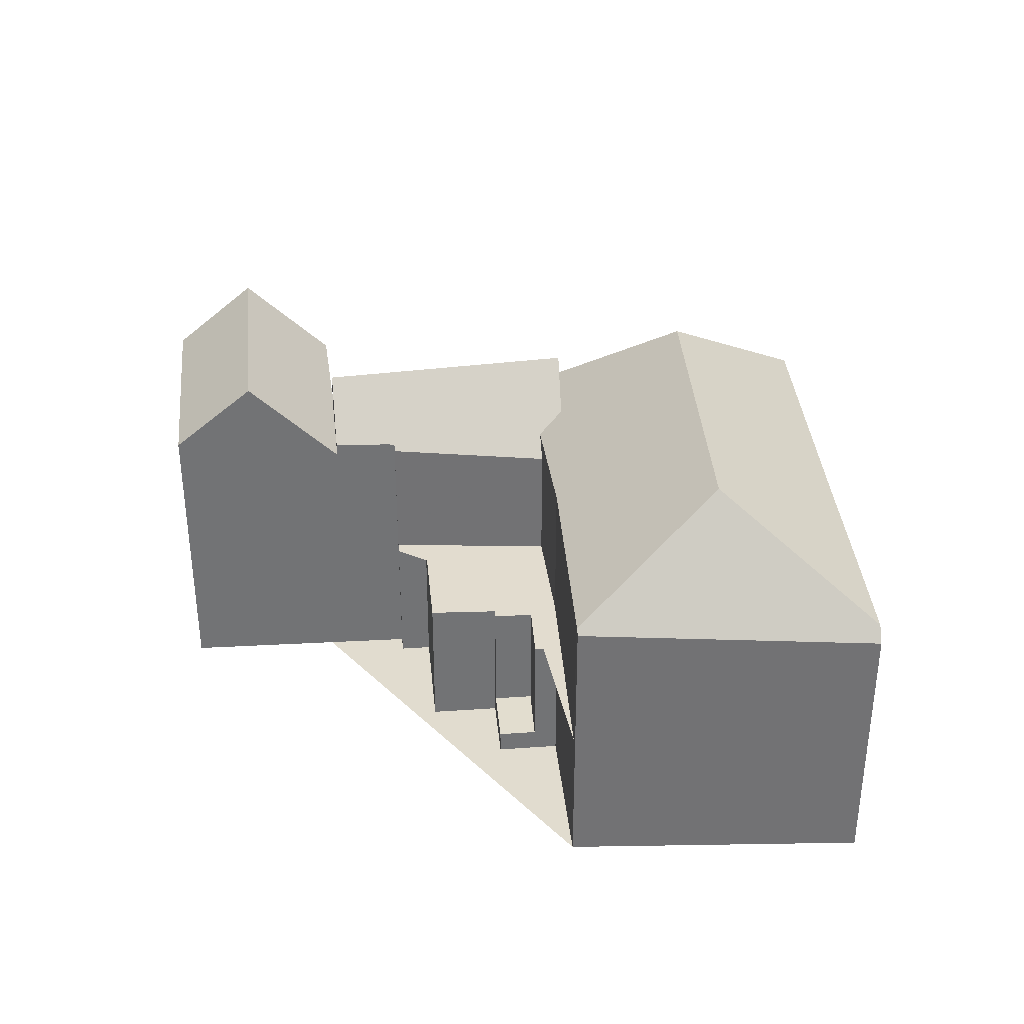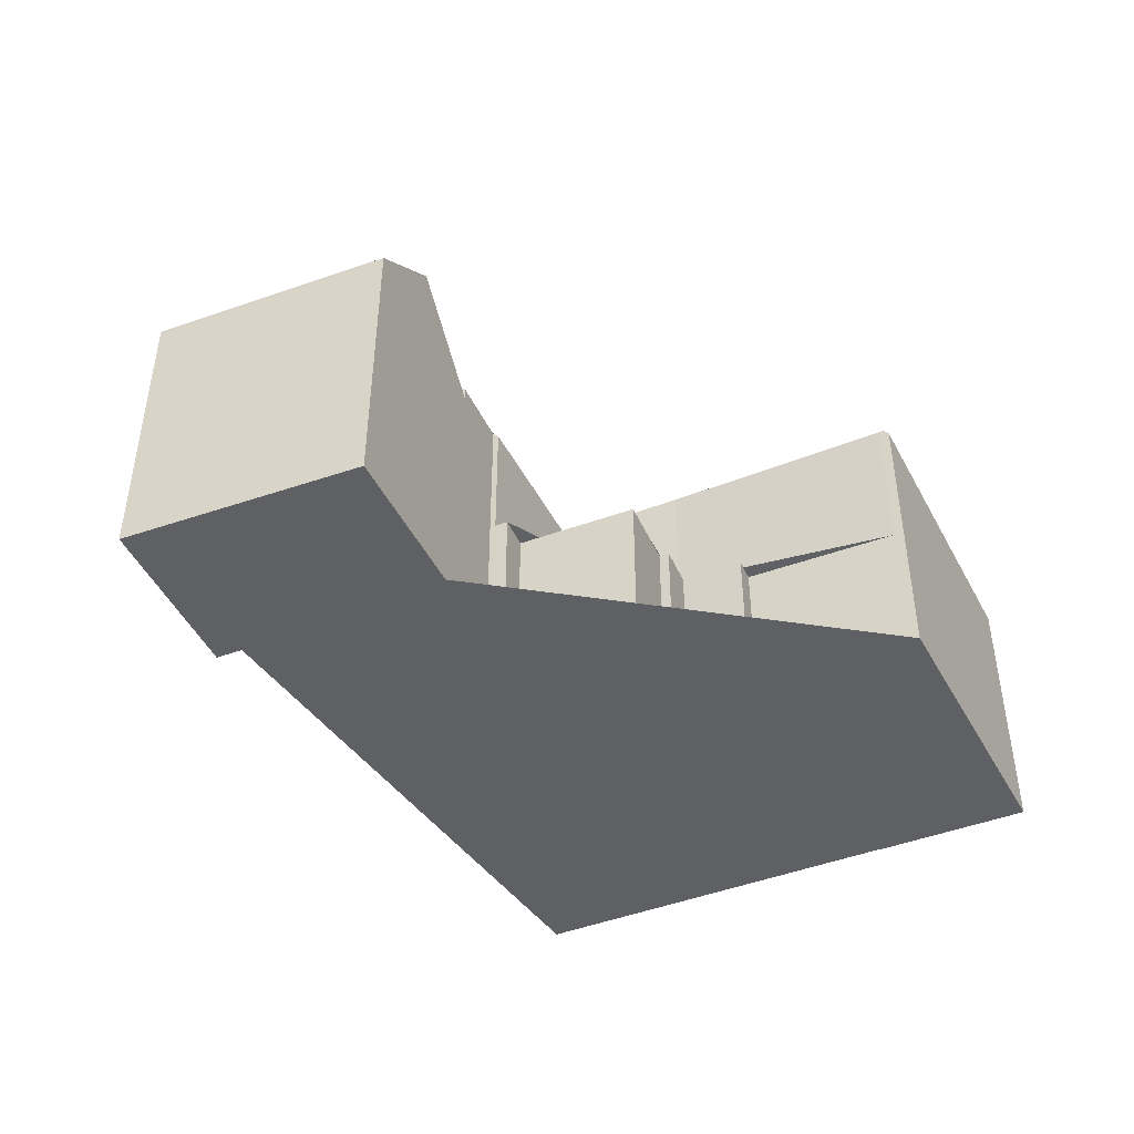
<metadata>
{"format":"obj","ext":"obj","renderer":"f3d","projection":"perspective","resolution":1024,"background":"white","views":[{"elev":34.5,"azim":-159.0,"up":"+Z"},{"elev":-43.9,"azim":139.6,"up":"+Z"}]}
</metadata>
<code>
v -115.6 -1352 12.16
v -122.2 -1338 12.13
v -122.3 -1338 12.11
v -90.66 -1334 12.33
v -85.84 -1343 12.26
v -92.48 -1346 11.56
v -94.62 -1342 11.66
v -99.98 -1338 11.92
v -125.1 -1332 11.48
v -113.3 -1327 12.11
v -110.2 -1333 5.968
v -106.5 -1335 6.036
v -103.8 -1334 6.12
v -101.5 -1338 6.107
v -100.3 -1338 6.145
v -107.8 -1332 0.9632
v -111.7 -1346 16.67
v -108.6 -1346 14.72
v -113.2 -1327 12.35
v -117.4 -1333 16.72
v -103.1 -1346 11.29
v -113.2 -1327 12.35
v -113.1 -1328 12.35
v -100.1 -1338 7.031
v -115.6 -1352 12.2
v -111.7 -1346 16.67
v -117.4 -1333 16.72
v -124.9 -1332 12.09
v -111.7 -1346 16.67
v -95.5 -1343 10.74
v -115.6 -1352 12.2
v -105.4 -1346 12.72
v -88.96 -1337 12.31
v -93.25 -1337 15.2
v -93.87 -1335 15.2
v -89.06 -1345 15.16
v -93.82 -1336 15.2
v -95.14 -1342 11.45
v -105.4 -1334 6.071
v -106.7 -1335 4.91
v -95.5 -1343 10.74
v -109.3 -1333 3.428
v -93.87 -1335 15.2
v -93.25 -1337 15.2
v -100.1 -1338 8.841
v -101.1 -1339 7.806
v -97.47 -1337 11.45
v -89.06 -1345 15.16
v -106.1 -1345 14.64
v -96.34 -1339 14.35
v -96.93 -1337 12.01
v -93.72 -1338 14.27
v -92.41 -1338 15.19
v -106.5 -1335 6.036
v -106.7 -1335 5.684
v -108.6 -1346 14.72
v -109.2 -1333 3.412
v -109.3 -1333 3.094
v -91.78 -1337 14.21
v -90.59 -1334 12.33
v -106.3 -1342 12
v -92.41 -1338 15.19
v -113.3 -1348 14.86
v -103.8 -1334 6.12
v -104 -1334 6.113
v -117.8 -1348 12.15
v -113.3 -1348 14.86
v -106.9 -1343 12.76
v -105.6 -1340 11.22
v -100.1 -1338 11.68
v -97.47 -1337 11.99
v -117.4 -1333 16.72
v -124.9 -1332 12.09
v -109.1 -1336 5.953
v -113.1 -1328 5.986
v -109.3 -1333 5.997
v -106.7 -1335 6.037
v -102.8 -1339 6.059
v -100.1 -1338 6.143
v -109.3 -1333 0.9631
v -106.7 -1335 0.9837
v -104.7 -1346 12.28
v -90.72 -1334 12.53
v -90.88 -1334 12.53
v -114.8 -1352 12.14
v -124.4 -1333 12.4
v -97.25 -1338 12.45
v -117.8 -1348 12.2
v -95.54 -1341 12.41
v -96.29 -1337 12.46
v -94.65 -1340 12.42
v -91.74 -1346 12.34
v -89.24 -1337 12.49
v -106.5 -1342 12.34
v -86.02 -1343 12.41
v -96.49 -1337 12.47
v -106.5 -1342 12.34
v -113.3 -1328 12.53
v -116.4 -1351 12.16
v -124.4 -1333 12.4
v -113.3 -1328 12.53
v -109 -1336 5.952
v -104.5 -1346 12.28
v -104.5 -1346 12.16
v -104.2 -1347 11.37
v -109.1 -1336 5.953
v -105.4 -1344 14.62
v -109 -1336 6.235
v -113.1 -1328 5.986
v -105.4 -1344 14.62
v -106.4 -1342 12.34
v -106.4 -1342 12.2
v -113.1 -1328 12.35
v -106.4 -1342 12.2
v -109 -1336 12.26
v -117.8 -1348 12.21
v -118 -1347 12.21
v -115.5 -1352 12.23
v -115.5 -1352 12.19
v -124.8 -1332 12.14
v -124.8 -1332 12.14
v -125 -1332 11.49
v -115.5 -1352 12.23
v -93.82 -1336 15.2
v -90.75 -1334 12.53
v -118.6 -1346 12.23
v -112.8 -1343 16.68
v -90.67 -1334 12.46
v -100.1 -1338 6.143
v -102.8 -1339 6.059
v -118.6 -1346 12.2
v -112.8 -1343 16.68
v -105.6 -1340 11.22
v -106.7 -1341 11.14
v -106.7 -1341 12.03
v -100.1 -1338 11.68
v -118.7 -1346 12.15
v -90.53 -1334 12.33
v -106.9 -1341 12.21
v -95.62 -1336 13.38
v -107.1 -1341 12.35
v -106.7 -1341 5.942
v -95.14 -1342 11.45
v -97.47 -1337 11.45
v -95.14 -1342 11.45
v -94.82 -1342 11.45
v -97.25 -1338 12.45
v -97.47 -1337 11.99
v -95.54 -1341 12.41
v -96.34 -1339 14.35
v -96.34 -1339 14.35
v -114.4 -1352 12.15
v -104.2 -1347 11.4
v -91.3 -1340 15.18
v -93.94 -1342 12.4
v -115.5 -1352 12.23
v -115.5 -1352 12.23
v -115.6 -1352 12.16
v -95.48 -1342 10.77
v -94.84 -1342 11.45
v -88.1 -1339 12.29
v -88.3 -1339 12.47
v -115.5 -1352 12.23
v -91.3 -1340 15.18
v -103.1 -1346 11.33
v -95.48 -1342 10.77
v -125.1 -1332 11.5
v -125 -1332 11.51
v -113.3 -1327 12.13
v -103.7 -1334 6.12
v -105.3 -1334 6.071
v -109.2 -1336 5.953
v -109.2 -1336 12.26
v -109.2 -1336 5.953
v -120.8 -1341 12.29
v -115 -1338 16.7
v -120.9 -1341 12.18
v -115 -1338 16.7
v -121 -1341 12.14
v -109.2 -1336 12.26
v -107.6 -1335 6
v -109.4 -1336 12.42
v -108.2 -1335 0.9835
v -109.2 -1336 12.26
v -106.7 -1335 0.9837
v -108.2 -1335 3.303
v -109.2 -1336 12.26
v -108.2 -1335 5.672
v -109.4 -1336 12.42
v -112 -1337 14.39
v -109.2 -1336 5.954
v -109.2 -1336 5.954
v -108.2 -1335 5.988
v -114.9 -1339 16.7
v -120.5 -1341 12.28
v -120.6 -1341 12.18
v -114.9 -1339 16.7
v -120.7 -1341 12.14
v -106.7 -1335 6.037
v -96.19 -1337 12.53
v -94.6 -1340 12.53
v -93.81 -1342 12.53
v -96.43 -1337 12.53
v -91.56 -1346 12.53
v -105.6 -1340 5.975
v -108.1 -1336 5.986
v -108.1 -1336 5.986
v -105.6 -1340 11.21
v -105.6 -1340 5.975
v -108.2 -1335 5.986
v -109.5 -1333 5.992
v -105.6 -1340 11.23
v -105.6 -1340 11.23
v -102.6 -1346 11.29
v -103 -1345 12.3
v -104 -1343 14.58
v -105 -1341 12.35
v -102.6 -1346 11.26
v -104 -1343 14.58
v -97.12 -1343 10.89
v -97.74 -1342 12.38
v -98.59 -1341 14.42
v -99.54 -1339 12.42
v -99.77 -1338 11.93
v -97.11 -1343 10.86
v -98.59 -1341 14.42
v -101.3 -1339 7.56
v -101.3 -1339 6.105
v -103.8 -1334 6.116
v -103.9 -1334 6.116
v -101.3 -1339 11.58
v -103.9 -1334 6.116
v -101.3 -1339 6.105
v -101.3 -1339 7.989
v -101.3 -1339 11.58
v -98.53 -1344 10.99
v -99.1 -1343 12.36
v -99.97 -1341 14.46
v -100.9 -1339 12.4
v -98.52 -1344 10.96
v -99.97 -1341 14.46
v -106 -1339 5.977
v -103.4 -1338 6.062
v -118.5 -1346 12.33
v -118.6 -1346 12.23
v -113 -1343 16.68
v -113 -1343 16.68
v -107.5 -1340 12.36
v -118.6 -1346 12.2
v -107.1 -1340 12.07
v -107.1 -1340 10.25
v -118.7 -1346 12.15
v -102 -1337 6.107
v -101.9 -1337 6.109
v -107.3 -1340 12.22
v -107.1 -1340 5.943
v -108.1 -1336 5.987
v -108 -1336 5.987
v -105.8 -1340 5.968
v -105.8 -1340 11.21
v -109.3 -1333 5.997
v -108.2 -1335 5.988
v -107.7 -1336 5.984
v -106.2 -1340 5.972
v -105.8 -1340 11.21
v -105.7 -1341 11.37
v -108.2 -1335 5.988
v -108.2 -1335 5.672
v -108.2 -1335 3.303
v -108.2 -1335 0.9835
v -103.1 -1346 11.31
v -103.1 -1346 11.29
v -108.2 -1335 0.9835
v -109.3 -1333 0.9631
v -105.8 -1340 5.968
v -103.5 -1345 12.3
v -103.1 -1346 11.33
v -104.3 -1344 14.59
v -105.3 -1342 12.35
v -104.3 -1344 14.59
v -113.5 -1328 12.69
v -111.2 -1332 12.47
v -109.3 -1336 12.28
v -109.2 -1336 12.27
v -109 -1336 12.26
v -107.1 -1340 12.07
v -113.5 -1328 12.69
v -109 -1336 12.26
v -109 -1336 6.235
v -109 -1336 5.952
v -107.1 -1340 5.943
v -109 -1336 5.952
v -106.7 -1341 11.14
v -106.7 -1341 5.942
v -106.7 -1341 12.03
v -106.3 -1342 12
v -113.7 -1327 12.1
v -113.6 -1328 12.53
v -103.7 -1347 11.37
v -103.8 -1346 11.76
v -113.7 -1327 12.08
v -106.3 -1342 12
v -106.7 -1341 11.14
v -103.6 -1347 11.33
v -106.7 -1341 5.942
v -104 -1346 12.29
v -105 -1344 14.61
v -106.1 -1342 12.34
v -105 -1344 14.61
v -90.54 -1334 12.34
v -88.98 -1337 12.32
v -88.11 -1339 12.3
v -85.86 -1343 12.27
v -90.67 -1334 12.34
v -90.6 -1334 12.34
v -89.08 -1345 15.16
v -89.08 -1345 15.16
v -87.52 -1344 13.77
v -92.53 -1346 11.56
v -91.78 -1346 12.34
v -91.6 -1346 12.53
v -110 -1336 12.82
v -113.7 -1328 12.91
v -109.9 -1336 12.82
v -104.9 -1347 11.46
v -104.9 -1347 11.42
v -108 -1340 12.78
v -106.1 -1345 14.64
v -105.4 -1346 12.72
v -113.7 -1328 12.91
v -106.9 -1343 12.76
v -106.1 -1345 14.64
v -113.8 -1328 12.52
v -114 -1328 12.09
v -114 -1327 12.07
v -105.4 -1346 12.72
v -106.9 -1343 12.76
v -107.6 -1341 12.77
v -105.2 -1346 12.27
v -115.6 -1352 12.16
v -115.6 -1352 12.16
v -115.6 -1352 0
v -115.6 -1352 1.776e-15
v -122.3 -1338 12.11
v -122.2 -1338 12.13
v -122.2 -1338 0
v -122.3 -1338 0
v -124.9 -1332 12.09
v -122.3 -1338 12.11
v -122.3 -1338 0
v -124.9 -1332 0
v -90.59 -1334 12.33
v -90.66 -1334 12.33
v -90.66 -1334 0
v -90.59 -1334 -1.776e-15
v -85.86 -1343 12.27
v -85.84 -1343 12.26
v -85.84 -1343 0
v -85.86 -1343 0
v -92.53 -1346 11.56
v -92.48 -1346 11.56
v -92.48 -1346 0
v -92.53 -1346 0
v -94.82 -1342 11.45
v -94.62 -1342 11.66
v -94.62 -1342 -1.776e-15
v -94.82 -1342 0
v -99.77 -1338 11.93
v -99.98 -1338 11.92
v -99.98 -1338 0
v -99.77 -1338 0
v -125 -1332 11.49
v -125.1 -1332 11.48
v -125.1 -1332 0
v -125 -1332 0
v -113.3 -1327 12.13
v -113.3 -1327 12.11
v -113.3 -1327 0
v -113.3 -1327 0
v -109.5 -1333 5.992
v -110.2 -1333 5.968
v -110.2 -1333 0
v -109.5 -1333 0
v -105.4 -1334 6.071
v -106.5 -1335 6.036
v -106.5 -1335 0
v -105.4 -1334 0
v -103.8 -1334 6.12
v -103.8 -1334 6.12
v -103.8 -1334 8.882e-16
v -103.8 -1334 0
v -100.3 -1338 6.145
v -101.5 -1338 6.107
v -101.5 -1338 -8.882e-16
v -100.3 -1338 -8.882e-16
v -100.1 -1338 6.143
v -100.3 -1338 6.145
v -100.3 -1338 -8.882e-16
v -100.1 -1338 0
v -106.7 -1335 0.9837
v -107.8 -1332 0.9632
v -107.8 -1332 0
v -106.7 -1335 0
v -113.1 -1328 12.35
v -113.2 -1327 12.35
v -113.2 -1327 0
v -113.1 -1328 0
v -103.1 -1346 11.29
v -103.1 -1346 11.29
v -103.1 -1346 0
v -103.1 -1346 0
v -125.1 -1332 11.5
v -124.9 -1332 12.09
v -124.9 -1332 0
v -125.1 -1332 0
v -115.6 -1352 12.16
v -115.6 -1352 12.2
v -115.6 -1352 -1.776e-15
v -115.6 -1352 0
v -88.1 -1339 12.29
v -88.96 -1337 12.31
v -88.96 -1337 0
v -88.1 -1339 0
v -91.56 -1346 12.53
v -89.06 -1345 15.16
v -89.06 -1345 0
v -91.56 -1346 0
v -104 -1334 6.113
v -105.4 -1334 6.071
v -105.4 -1334 0
v -104 -1334 -8.882e-16
v -97.11 -1343 10.86
v -95.5 -1343 10.74
v -95.5 -1343 0
v -97.11 -1343 1.776e-15
v -90.88 -1334 12.53
v -93.87 -1335 15.2
v -93.87 -1335 -1.776e-15
v -90.88 -1334 0
v -96.49 -1337 12.47
v -96.93 -1337 12.01
v -96.93 -1337 0
v -96.49 -1337 0
v -106.5 -1335 6.036
v -106.5 -1335 6.036
v -106.5 -1335 0
v -106.5 -1335 0
v -90.53 -1334 12.33
v -90.59 -1334 12.33
v -90.59 -1334 -1.776e-15
v -90.53 -1334 -1.776e-15
v -103.7 -1334 6.12
v -103.8 -1334 6.12
v -103.8 -1334 0
v -103.7 -1334 0
v -103.9 -1334 6.116
v -104 -1334 6.113
v -104 -1334 -8.882e-16
v -103.9 -1334 0
v -118.7 -1346 12.15
v -117.8 -1348 12.15
v -117.8 -1348 0
v -118.7 -1346 0
v -90.67 -1334 12.34
v -90.88 -1334 12.53
v -90.88 -1334 0
v -90.67 -1334 -1.776e-15
v -115.5 -1352 12.19
v -114.8 -1352 12.14
v -114.8 -1352 0
v -115.5 -1352 0
v -92.48 -1346 11.56
v -91.74 -1346 12.34
v -91.74 -1346 0
v -92.48 -1346 0
v -87.52 -1344 13.77
v -86.02 -1343 12.41
v -86.02 -1343 -1.776e-15
v -87.52 -1344 0
v -96.43 -1337 12.53
v -96.49 -1337 12.47
v -96.49 -1337 0
v -96.43 -1337 1.776e-15
v -117.8 -1348 12.15
v -116.4 -1351 12.16
v -116.4 -1351 0
v -117.8 -1348 0
v -104.9 -1347 11.42
v -104.2 -1347 11.37
v -104.2 -1347 0
v -104.9 -1347 0
v -110.2 -1333 5.968
v -113.1 -1328 5.986
v -113.1 -1328 0
v -110.2 -1333 0
v -115.6 -1352 12.2
v -115.5 -1352 12.19
v -115.5 -1352 0
v -115.6 -1352 -1.776e-15
v -114 -1327 12.07
v -125 -1332 11.49
v -125 -1332 0
v -114 -1327 -1.776e-15
v -99.98 -1338 11.92
v -100.1 -1338 11.68
v -100.1 -1338 0
v -99.98 -1338 0
v -120.7 -1341 12.14
v -118.7 -1346 12.15
v -118.7 -1346 0
v -120.7 -1341 0
v -88.96 -1337 12.31
v -90.53 -1334 12.33
v -90.53 -1334 -1.776e-15
v -88.96 -1337 0
v -93.87 -1335 15.2
v -95.62 -1336 13.38
v -95.62 -1336 -1.776e-15
v -93.87 -1335 -1.776e-15
v -96.93 -1337 12.01
v -97.47 -1337 11.45
v -97.47 -1337 0
v -96.93 -1337 0
v -95.5 -1343 10.74
v -94.82 -1342 11.45
v -94.82 -1342 0
v -95.5 -1343 0
v -116.4 -1351 12.16
v -115.6 -1352 12.16
v -115.6 -1352 1.776e-15
v -116.4 -1351 0
v -85.84 -1343 12.26
v -88.1 -1339 12.29
v -88.1 -1339 0
v -85.84 -1343 0
v -125.1 -1332 11.48
v -125.1 -1332 11.5
v -125.1 -1332 0
v -125.1 -1332 0
v -113.2 -1327 12.35
v -113.3 -1327 12.13
v -113.3 -1327 0
v -113.2 -1327 0
v -101.9 -1337 6.109
v -103.7 -1334 6.12
v -103.7 -1334 0
v -101.9 -1337 0
v -122.2 -1338 12.13
v -121 -1341 12.14
v -121 -1341 -1.776e-15
v -122.2 -1338 0
v -121 -1341 12.14
v -120.7 -1341 12.14
v -120.7 -1341 0
v -121 -1341 -1.776e-15
v -106.5 -1335 6.036
v -106.7 -1335 6.037
v -106.7 -1335 0
v -106.5 -1335 0
v -95.62 -1336 13.38
v -96.43 -1337 12.53
v -96.43 -1337 1.776e-15
v -95.62 -1336 -1.776e-15
v -91.74 -1346 12.34
v -91.56 -1346 12.53
v -91.56 -1346 0
v -91.74 -1346 0
v -109.3 -1333 5.997
v -109.5 -1333 5.992
v -109.5 -1333 0
v -109.3 -1333 0
v -103.1 -1346 11.29
v -102.6 -1346 11.26
v -102.6 -1346 0
v -103.1 -1346 0
v -97.47 -1337 11.99
v -99.77 -1338 11.93
v -99.77 -1338 0
v -97.47 -1337 0
v -98.52 -1344 10.96
v -97.11 -1343 10.86
v -97.11 -1343 1.776e-15
v -98.52 -1344 0
v -103.8 -1334 6.12
v -103.9 -1334 6.116
v -103.9 -1334 0
v -103.8 -1334 8.882e-16
v -102.6 -1346 11.26
v -98.52 -1344 10.96
v -98.52 -1344 0
v -102.6 -1346 0
v -118.7 -1346 12.15
v -118.7 -1346 12.15
v -118.7 -1346 0
v -118.7 -1346 0
v -101.5 -1338 6.107
v -101.9 -1337 6.109
v -101.9 -1337 0
v -101.5 -1338 -8.882e-16
v -103.6 -1347 11.33
v -103.1 -1346 11.29
v -103.1 -1346 0
v -103.6 -1347 0
v -107.8 -1332 0.9632
v -109.3 -1333 0.9631
v -109.3 -1333 -1.11e-16
v -107.8 -1332 0
v -113.3 -1327 12.11
v -113.7 -1327 12.08
v -113.7 -1327 0
v -113.3 -1327 0
v -104.2 -1347 11.37
v -103.6 -1347 11.33
v -103.6 -1347 0
v -104.2 -1347 0
v -86.02 -1343 12.41
v -85.86 -1343 12.27
v -85.86 -1343 0
v -86.02 -1343 -1.776e-15
v -90.66 -1334 12.33
v -90.67 -1334 12.34
v -90.67 -1334 -1.776e-15
v -90.66 -1334 0
v -89.06 -1345 15.16
v -87.52 -1344 13.77
v -87.52 -1344 0
v -89.06 -1345 0
v -94.62 -1342 11.66
v -92.53 -1346 11.56
v -92.53 -1346 0
v -94.62 -1342 -1.776e-15
v -114.8 -1352 12.14
v -104.9 -1347 11.42
v -104.9 -1347 0
v -114.8 -1352 0
v -113.7 -1327 12.08
v -114 -1327 12.07
v -114 -1327 -1.776e-15
v -113.7 -1327 0
v -90.66 -1334 0
v -85.84 -1343 0
v -92.48 -1346 0
v -94.62 -1342 0
v -115.6 -1352 0
v -122.2 -1338 0
v -122.3 -1338 0
v -125.1 -1332 0
v -113.3 -1327 0
v -110.2 -1333 0
v -107.8 -1332 0
v -106.5 -1335 0
v -103.8 -1334 0
v -101.5 -1338 0
v -100.3 -1338 0
v -99.98 -1338 0
f 63 26 56
f 232 13 64 230
f 99 66 88
f 208 69 212
f 89 38 47 71 87
f 68 32 49
f 334 297 298 333
f 159 145 160
f 311 93 83 128 310
f 45 24 46
f 312 162 93 311
f 90 51 96
f 52 34 53
f 57 42 58
f 128 83 125
f 62 44 59
f 119 25 118
f 230 64 170 229
f 249 131 126 245
f 228 78 227
f 260 69 208 209 259
f 104 82 103
f 125 83 59 44 124
f 326 85 152 325
f 245 126 244
f 201 91 90 200
f 202 155 91 201
f 93 59 83
f 111 94 114
f 164 62 59 93 162
f 200 90 96 203
f 338 141 97 337
f 157 116 67 163
f 87 50 89
f 333 298 287 330
f 299 165 271 272 304
f 181 54 12 39 171
f 256 142 134 251
f 257 207 210 262
f 139 112 97 141
f 251 134 135 250
f 116 88 117
f 152 85 119 118 156
f 252 137 131 249
f 168 121 28 167
f 158 99 88 116 157
f 124 43 84 125
f 195 175 176 194
f 315 128 125 84 314
f 196 177 175 195
f 303 265 266 302
f 134 61 135
f 198 179 177 196
f 310 128 315
f 140 35 37
f 197 178 190
f 285 255 248 182 284
f 144 51 90 91 145
f 160 145 91 155
f 224 148 147 223
f 220 166 41 225
f 226 150 149 221
f 223 147 151 222
f 325 152 339
f 321 204 92 320
f 339 152 156 63 56 329
f 157 123 31 1 158
f 160 146 30 159
f 313 95 162 312
f 318 48 316
f 163 123 157
f 300 165 299
f 320 92 6 319
f 221 149 143 166 220
f 167 9 122 168
f 335 301 297 334
f 254 14 15 129 233 253
f 193 76 42 57 188
f 184 23 75 192
f 175 86 72 176
f 177 120 86 175
f 179 2 3 73 120 177
f 186 57 58 80 183
f 188 57 186
f 243 130 205 242
f 258 206 207 257
f 323 281 282 189 322
f 283 189 282
f 322 189 182 324
f 284 182 189 283
f 192 172 173 184
f 244 126 195 194 246
f 195 126 131 196
f 196 131 137 198
f 262 210 211 261
f 324 182 248 327
f 200 52 201
f 201 52 53 154 202
f 203 140 37 34 52 200
f 317 36 204 321
f 274 16 185 273
f 291 264 275 305
f 206 106 174 207
f 227 78 209 208 234
f 210 191 109 11 211
f 234 208 212 235
f 306 276 277 165 300
f 207 174 191 210
f 302 266 279 308
f 271 165 277
f 309 280 276 306
f 308 279 278 307
f 237 221 220 236
f 231 136 8 224 223 239
f 236 220 225 240
f 241 226 221 237
f 239 223 222 238
f 227 46 24 79 228
f 229 171 39 65 230
f 230 65 232
f 253 233 130 243
f 234 46 227
f 235 70 45 46 234
f 236 214 215 237
f 239 217 213 231
f 240 218 214 236
f 237 215 219 241
f 238 216 217 239
f 263 206 258
f 244 127 29 67 116 117 245
f 246 127 244
f 327 248 141 338
f 245 117 249
f 250 115 108 251
f 249 117 88 66 252
f 253 229 170 254
f 251 108 102 256
f 255 139 141 248
f 292 106 206 263 264 291
f 243 171 229 253
f 257 181 258
f 295 139 255 286
f 263 242 264
f 296 112 139 295
f 265 133 266
f 286 255 285
f 267 77 55 268
f 268 55 40 269
f 269 40 81 270
f 271 21 272
f 262 199 54 181 257
f 258 181 171 243 242 263
f 264 242 205 275
f 276 215 214 277
f 266 133 213 217 279
f 277 214 218 21 271
f 280 219 215 276
f 279 217 216 278
f 281 98 282
f 282 98 19 113 187 283
f 283 187 180 284
f 288 173 172 74 289
f 289 74 290
f 293 260 259 294
f 297 169 22 101 298
f 299 153 104 300
f 301 10 169 297
f 298 101 287
f 304 105 153 299
f 284 180 285
f 300 104 103 306
f 308 111 114 302
f 306 103 107 309
f 307 110 111 308
f 310 138 33 311
f 311 33 161 312
f 312 161 5 313
f 314 4 60 315
f 315 60 138 310
f 316 164 162 95 318
f 319 7 146 160 155 320
f 320 155 202 321
f 321 202 154 317
f 322 190 178 20 323
f 324 190 322
f 325 153 105 326
f 327 247 197 190 324
f 328 107 103 82 329
f 331 94 111 110 332
f 333 100 121 168 334
f 334 168 122 335
f 336 18 337
f 337 18 17 132 338
f 330 27 100 333
f 339 82 104 153 325
f 329 82 339
f 338 132 247 327
f 341 342 343 340
f 345 346 347 344
f 349 350 351 348
f 353 354 355 352
f 357 358 359 356
f 361 362 363 360
f 365 366 367 364
f 369 370 371 368
f 373 374 375 372
f 377 378 379 376
f 381 382 383 380
f 385 386 387 384
f 389 390 391 388
f 393 394 395 392
f 397 398 399 396
f 401 402 403 400
f 405 406 407 404
f 409 410 411 408
f 413 414 415 412
f 417 418 419 416
f 421 422 423 420
f 425 426 427 424
f 429 430 431 428
f 433 434 435 432
f 437 438 439 436
f 441 442 443 440
f 445 446 447 444
f 449 450 451 448
f 453 454 455 452
f 457 458 459 456
f 461 462 463 460
f 465 466 467 464
f 469 470 471 468
f 473 474 475 472
f 477 478 479 476
f 481 482 483 480
f 485 486 487 484
f 489 490 491 488
f 493 494 495 492
f 497 498 499 496
f 501 502 503 500
f 505 506 507 504
f 509 510 511 508
f 513 514 515 512
f 517 518 519 516
f 521 522 523 520
f 525 526 527 524
f 529 530 531 528
f 533 534 535 532
f 537 538 539 536
f 541 542 543 540
f 545 546 547 544
f 549 550 551 548
f 553 554 555 552
f 557 558 559 556
f 561 562 563 560
f 565 566 567 564
f 569 570 571 568
f 573 574 575 572
f 577 578 579 576
f 581 582 583 580
f 585 586 587 584
f 589 590 591 588
f 593 594 595 592
f 597 598 599 596
f 601 602 603 600
f 605 606 607 604
f 609 610 611 608
f 613 614 615 612
f 617 618 619 616
f 621 622 623 620
f 625 626 627 624
f 629 630 631 628
f 633 634 635 632
f 637 638 639 636
f 641 642 643 644 645 646 647 648 649 650 651 652 653 654 655 640

</code>
